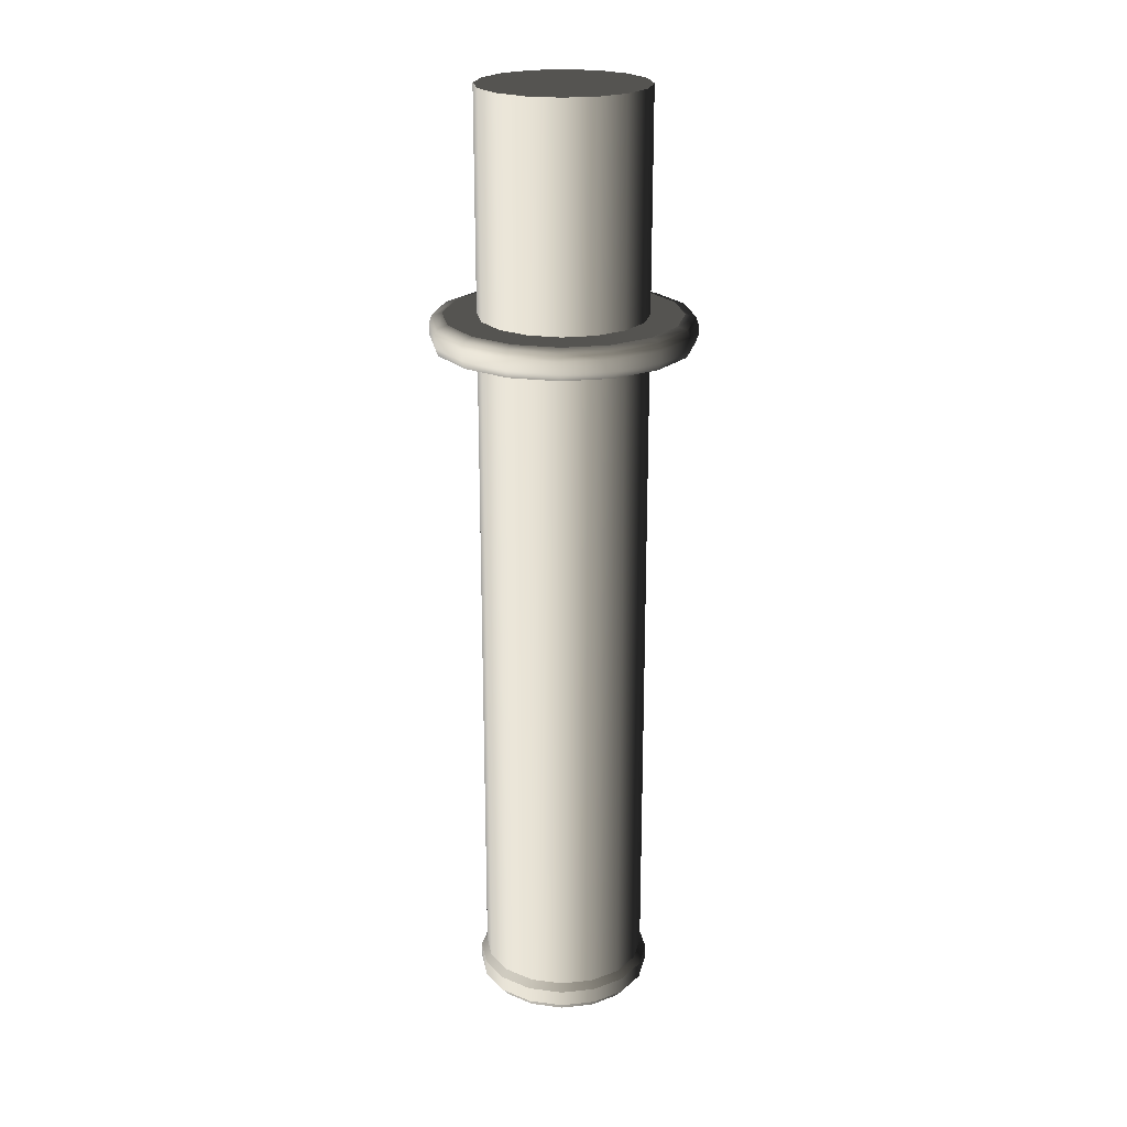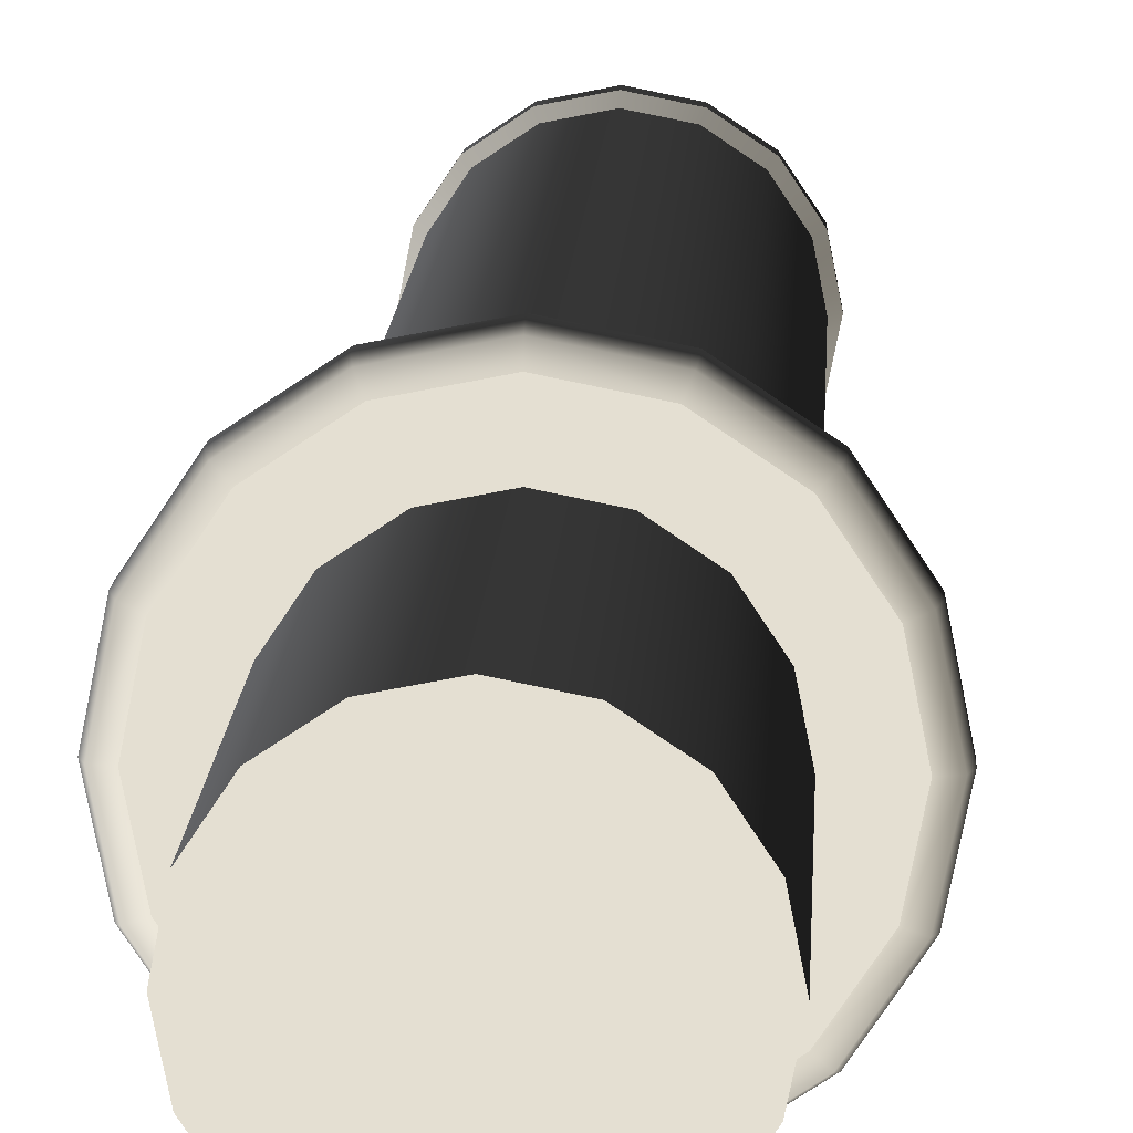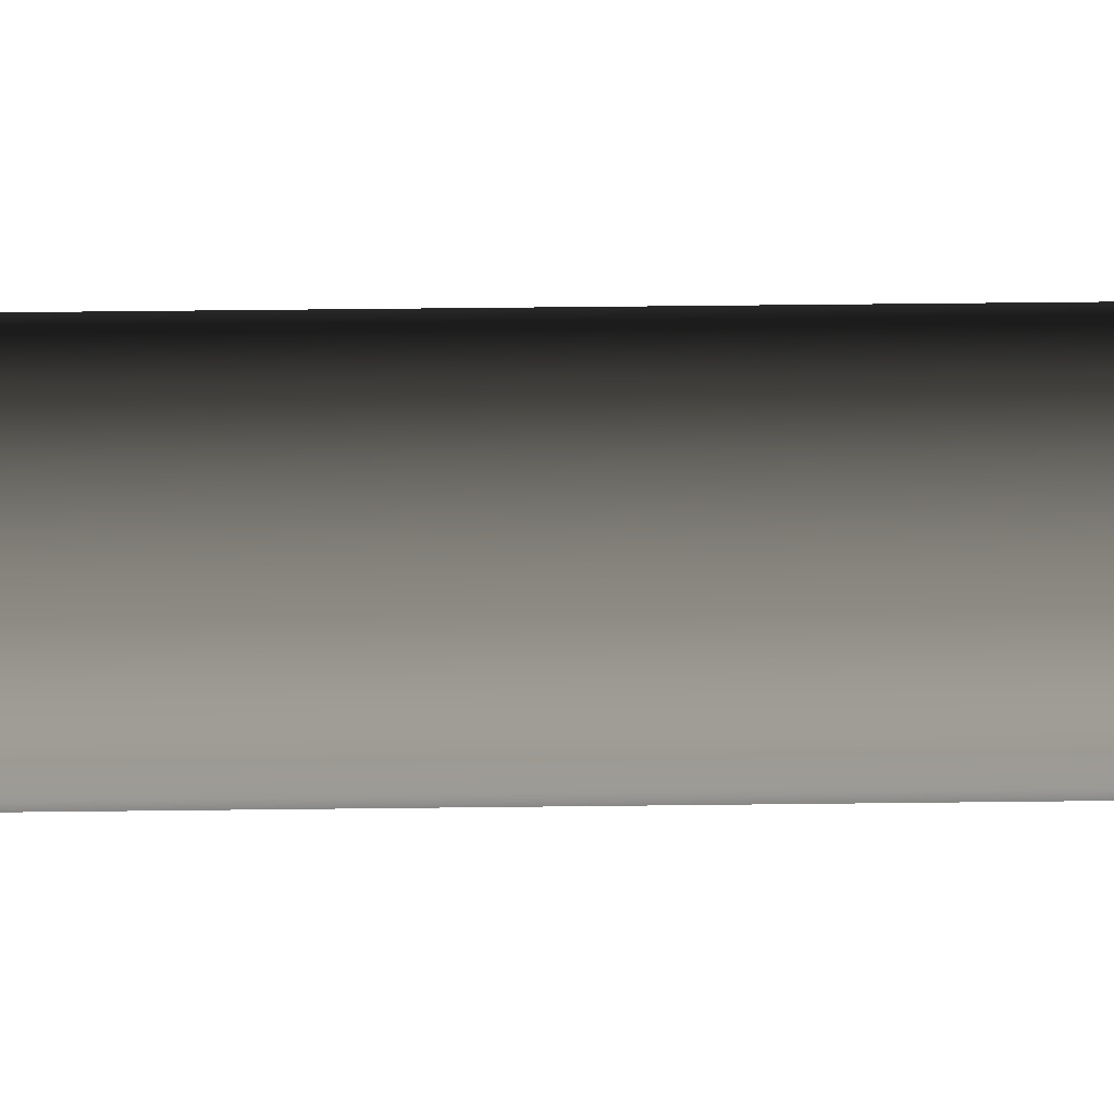
<metadata>
{"format":"obj","ext":"obj","renderer":"f3d","projection":"perspective","resolution":1024,"background":"white","views":[{"elev":22.5,"azim":-66.2,"up":"+Z"},{"elev":13.1,"azim":2.7,"up":"+Y"},{"elev":46.0,"azim":89.2,"up":"+Y"}]}
</metadata>
<code>
v 2.851e-07 -0.0151 -0.08072
v -0.005779 -0.01395 0.04136
v 1.572e-07 -0.0151 0.04136
v -0.005779 -0.01395 -0.08072
v -0.01068 -0.01068 0.04136
v -0.01068 -0.01068 -0.08072
v -0.01395 -0.005779 0.04136
v -0.01395 -0.005779 -0.08072
v -0.0151 1.031e-07 0.04136
v -0.0151 1.306e-07 -0.08072
v -0.01395 0.005779 0.04136
v -0.01395 0.005779 -0.08072
v -0.01068 0.01068 0.04136
v -0.01068 0.01068 -0.08072
v -0.005779 0.01395 0.04136
v -0.005779 0.01395 -0.08072
v 2.883e-07 0.0151 0.04136
v -9.212e-09 0.0151 -0.08072
v 0.005779 0.01395 0.04136
v 0.005779 0.01395 -0.08072
v 0.01068 0.01068 0.04136
v 0.01068 0.01068 -0.08072
v 0.01395 0.005779 0.04136
v 0.01395 0.005779 -0.08072
v 0.0151 2.204e-07 0.04136
v 0.0151 -6.461e-08 -0.08072
v 0.01395 -0.005779 0.04136
v 0.01395 -0.005779 -0.08072
v 0.01068 -0.01068 0.04136
v 0.01068 -0.01068 -0.08072
v 0.005779 -0.01395 0.04136
v 0.005779 -0.01395 -0.08072
v 1.572e-07 -0.0151 0.04136
v 2.851e-07 -0.0151 -0.08072
v -0.005779 -0.01395 -0.08072
v 2.851e-07 -0.0151 -0.08072
v 1e-07 -0.01623 -0.08201
v -0.006211 -0.015 -0.08201
v -0.01068 -0.01068 -0.08072
v -0.01148 -0.01148 -0.08201
v -0.01395 -0.005779 -0.08072
v -0.015 -0.006211 -0.08201
v -0.0151 1.306e-07 -0.08072
v -0.01623 1.129e-07 -0.08201
v -0.01395 0.005779 -0.08072
v -0.015 0.006211 -0.08201
v -0.01068 0.01068 -0.08072
v -0.01148 0.01148 -0.08201
v -0.005779 0.01395 -0.08072
v -0.006211 0.015 -0.08201
v -9.212e-09 0.0151 -0.08072
v 1.745e-07 0.01623 -0.08201
v 0.005779 0.01395 -0.08072
v 0.006212 0.015 -0.08201
v 0.01068 0.01068 -0.08072
v 0.01148 0.01148 -0.08201
v 0.01395 0.005779 -0.08072
v 0.015 0.006211 -0.08201
v 0.0151 -6.461e-08 -0.08072
v 0.01623 6.956e-08 -0.08201
v 0.01395 -0.005779 -0.08072
v 0.015 -0.006211 -0.08201
v 0.01068 -0.01068 -0.08072
v 0.01148 -0.01148 -0.08201
v 0.005779 -0.01395 -0.08072
v 0.006211 -0.015 -0.08201
v 2.851e-07 -0.0151 -0.08072
v 1e-07 -0.01623 -0.08201
v -0.005779 -0.01395 -0.08628
v -5.396e-08 -0.01615 -0.08496
v 1.793e-07 -0.0151 -0.08628
v -0.006178 -0.01492 -0.08496
v -0.01068 -0.01068 -0.08628
v -0.01142 -0.01142 -0.08496
v -0.01395 -0.005779 -0.08628
v -0.01492 -0.006178 -0.08496
v -0.0151 -1.857e-08 -0.08628
v -0.01614 1.713e-07 -0.08496
v -0.01395 0.005779 -0.08628
v -0.01492 0.006179 -0.08496
v -0.01068 0.01068 -0.08628
v -0.01142 0.01142 -0.08496
v -0.005779 0.01395 -0.08628
v -0.006178 0.01492 -0.08496
v 3.103e-07 0.0151 -0.08628
v 8.778e-09 0.01615 -0.08496
v 0.005779 0.01395 -0.08628
v 0.006179 0.01492 -0.08496
v 0.01068 0.01068 -0.08628
v 0.01142 0.01142 -0.08496
v 0.01395 0.005779 -0.08628
v 0.01492 0.006178 -0.08496
v 0.0151 2.097e-08 -0.08628
v 0.01615 -8.717e-09 -0.08496
v 0.01395 -0.005779 -0.08628
v 0.01492 -0.006178 -0.08496
v 0.01068 -0.01068 -0.08628
v 0.01142 -0.01142 -0.08496
v 0.005779 -0.01395 -0.08628
v 0.006179 -0.01492 -0.08496
v 1.793e-07 -0.0151 -0.08628
v -5.396e-08 -0.01615 -0.08496
v -0.006211 -0.015 -0.08201
v 1e-07 -0.01623 -0.08201
v -5.396e-08 -0.01615 -0.08496
v -0.006178 -0.01492 -0.08496
v -0.01148 -0.01148 -0.08201
v -0.01142 -0.01142 -0.08496
v -0.015 -0.006211 -0.08201
v -0.01492 -0.006178 -0.08496
v -0.01623 1.129e-07 -0.08201
v -0.01614 1.713e-07 -0.08496
v -0.015 0.006211 -0.08201
v -0.01492 0.006179 -0.08496
v -0.01148 0.01148 -0.08201
v -0.01142 0.01142 -0.08496
v -0.006211 0.015 -0.08201
v -0.006178 0.01492 -0.08496
v 1.745e-07 0.01623 -0.08201
v 8.778e-09 0.01615 -0.08496
v 0.006212 0.015 -0.08201
v 0.006179 0.01492 -0.08496
v 0.01148 0.01148 -0.08201
v 0.01142 0.01142 -0.08496
v 0.015 0.006211 -0.08201
v 0.01492 0.006178 -0.08496
v 0.01623 6.956e-08 -0.08201
v 0.01615 -8.717e-09 -0.08496
v 0.015 -0.006211 -0.08201
v 0.01492 -0.006178 -0.08496
v 0.01148 -0.01148 -0.08201
v 0.01142 -0.01142 -0.08496
v 0.006211 -0.015 -0.08201
v 0.006179 -0.01492 -0.08496
v 1e-07 -0.01623 -0.08201
v -5.396e-08 -0.01615 -0.08496
v -7.538e-08 -0.0151 0.08628
v 1.266e-07 -0.0151 0.04696
v -0.005779 -0.01395 0.04696
v -0.005779 -0.01395 0.08628
v -0.01068 -0.01068 0.04696
v -0.01068 -0.01068 0.08628
v -0.01395 -0.005779 0.04696
v -0.01395 -0.005779 0.08628
v -0.0151 3.443e-08 0.04696
v -0.0151 1.593e-07 0.08628
v -0.01395 0.005779 0.04696
v -0.01395 0.005779 0.08628
v -0.01068 0.01068 0.04696
v -0.01068 0.01068 0.08628
v -0.005779 0.01395 0.04696
v -0.005779 0.01395 0.08628
v 2.577e-07 0.0151 0.04696
v 5.568e-08 0.0151 0.08628
v 0.005779 0.01395 0.04696
v 0.005779 0.01395 0.08628
v 0.01068 0.01068 0.04696
v 0.01068 0.01068 0.08628
v 0.01395 0.005779 0.04696
v 0.01395 0.005779 0.08628
v 0.0151 1.518e-07 0.04696
v 0.0151 1.988e-07 0.08628
v 0.01395 -0.005779 0.04696
v 0.01395 -0.005779 0.08628
v 0.01068 -0.01068 0.04696
v 0.01068 -0.01068 0.08628
v 0.005779 -0.01395 0.04696
v 0.005779 -0.01395 0.08628
v 1.266e-07 -0.0151 0.04696
v -7.538e-08 -0.0151 0.08628
v -0.005779 -0.01395 0.04136
v 2.363e-07 -0.02113 0.04136
v 1.572e-07 -0.0151 0.04136
v -0.008086 -0.01952 0.04136
v -0.01068 -0.01068 0.04136
v -0.01494 -0.01494 0.04136
v -0.01395 -0.005779 0.04136
v -0.01952 -0.008086 0.04136
v -0.0151 1.031e-07 0.04136
v -0.02113 -5.458e-08 0.04136
v -0.01395 0.005779 0.04136
v -0.01952 0.008087 0.04136
v -0.01068 0.01068 0.04136
v -0.01494 0.01494 0.04136
v -0.005779 0.01395 0.04136
v -0.008086 0.01952 0.04136
v 2.883e-07 0.0151 0.04136
v 1.679e-07 0.02113 0.04136
v 0.005779 0.01395 0.04136
v 0.008087 0.01952 0.04136
v 0.01068 0.01068 0.04136
v 0.01494 0.01494 0.04136
v 0.01395 0.005779 0.04136
v 0.01952 0.008087 0.04136
v 0.0151 2.204e-07 0.04136
v 0.02113 -1.693e-07 0.04136
v 0.01395 -0.005779 0.04136
v 0.01952 -0.008086 0.04136
v 0.01068 -0.01068 0.04136
v 0.01494 -0.01494 0.04136
v 0.005779 -0.01395 0.04136
v 0.008087 -0.01952 0.04136
v 1.572e-07 -0.0151 0.04136
v 2.363e-07 -0.02113 0.04136
v 2.665e-07 -0.02295 0.04654
v -0.008086 -0.01952 0.04696
v 2.719e-07 -0.02113 0.04696
v -0.008782 -0.0212 0.04654
v -0.01494 -0.01494 0.04696
v 1.707e-08 -0.02347 0.04518
v -0.01623 -0.01623 0.04654
v -0.01952 -0.008086 0.04696
v -0.008981 -0.02168 0.04518
v -0.0212 -0.008781 0.04654
v -0.02113 1.116e-07 0.04696
v -0.008981 -0.02168 0.04315
v 1.145e-08 -0.02347 0.04315
v 2.809e-07 -0.02295 0.04178
v -0.01659 -0.01659 0.04518
v -0.02295 8.023e-08 0.04654
v -0.01952 0.008087 0.04696
v -0.01659 -0.01659 0.04315
v -0.008782 -0.0212 0.04178
v 2.363e-07 -0.02113 0.04136
v -0.008086 -0.01952 0.04136
v -0.01623 -0.01623 0.04178
v -0.01494 -0.01494 0.04136
v -0.02168 -0.008981 0.04518
v -0.02168 -0.008981 0.04315
v -0.0212 -0.008781 0.04178
v -0.01952 -0.008086 0.04136
v -0.02347 8.939e-08 0.04315
v -0.02295 1.319e-07 0.04178
v -0.02113 -5.458e-08 0.04136
v -0.02347 1.363e-07 0.04518
v -0.0212 0.008782 0.04178
v -0.01952 0.008087 0.04136
v -0.02168 0.008981 0.04315
v -0.0212 0.008782 0.04654
v -0.01494 0.01494 0.04696
v -0.01623 0.01623 0.04178
v -0.01494 0.01494 0.04136
v -0.02168 0.008981 0.04518
v -0.01623 0.01623 0.04654
v -0.008086 0.01952 0.04696
v -0.01659 0.01659 0.04315
v -0.008782 0.0212 0.04178
v -0.008086 0.01952 0.04136
v -0.008781 0.0212 0.04654
v 1.786e-07 0.02113 0.04696
v -0.01659 0.01659 0.04518
v -0.008981 0.02168 0.04315
v 1.484e-07 0.02295 0.04178
v 1.679e-07 0.02113 0.04136
v 1.34e-07 0.02295 0.04654
v 0.008087 0.01952 0.04696
v -0.008981 0.02168 0.04518
v -2.755e-08 0.02347 0.04315
v 0.008782 0.0212 0.04178
v 0.008087 0.01952 0.04136
v 0.008782 0.0212 0.04654
v 0.01494 0.01494 0.04696
v 2.944e-09 0.02347 0.04518
v 0.008981 0.02168 0.04315
v 0.01623 0.01623 0.04178
v 0.01494 0.01494 0.04136
v 0.01623 0.01623 0.04654
v 0.01952 0.008086 0.04696
v 0.008981 0.02168 0.04518
v 0.01659 0.01659 0.04315
v 0.0212 0.008782 0.04178
v 0.01952 0.008087 0.04136
v 0.0212 0.008782 0.04654
v 0.02113 -3.166e-09 0.04696
v 0.01659 0.01659 0.04518
v 0.02168 0.008981 0.04315
v 0.02295 -6.016e-08 0.04178
v 0.02113 -1.693e-07 0.04136
v 0.02295 -1.118e-07 0.04654
v 0.01952 -0.008086 0.04696
v 0.02168 0.008981 0.04518
v 0.02347 4.425e-08 0.04315
v 0.0212 -0.008781 0.04178
v 0.01952 -0.008086 0.04136
v 0.0212 -0.008781 0.04654
v 0.01494 -0.01494 0.04696
v 0.02347 -1.471e-07 0.04518
v 0.02168 -0.008981 0.04315
v 0.01623 -0.01623 0.04178
v 0.01494 -0.01494 0.04136
v 0.01623 -0.01623 0.04654
v 0.008086 -0.01952 0.04696
v 0.02168 -0.008981 0.04518
v 0.0166 -0.01659 0.04315
v 0.008782 -0.0212 0.04178
v 0.008087 -0.01952 0.04136
v 0.008782 -0.0212 0.04654
v 2.719e-07 -0.02113 0.04696
v 2.665e-07 -0.02295 0.04654
v 0.0166 -0.01659 0.04518
v 0.008981 -0.02168 0.04315
v 0.008981 -0.02168 0.04518
v 1.707e-08 -0.02347 0.04518
v 1.145e-08 -0.02347 0.04315
v 2.809e-07 -0.02295 0.04178
v 2.363e-07 -0.02113 0.04136
v 0.0151 1.988e-07 0.08628
v -1.803e-08 1.419e-07 0.08628
v 0.01395 0.005779 0.08628
v 0.01395 -0.005779 0.08628
v 0.01068 0.01068 0.08628
v 0.01068 -0.01068 0.08628
v 0.005779 0.01395 0.08628
v 0.005779 -0.01395 0.08628
v 5.568e-08 0.0151 0.08628
v -7.538e-08 -0.0151 0.08628
v -0.005779 0.01395 0.08628
v -0.005779 -0.01395 0.08628
v -0.01068 0.01068 0.08628
v -0.01068 -0.01068 0.08628
v -0.01395 0.005779 0.08628
v -0.01395 -0.005779 0.08628
v -0.0151 1.593e-07 0.08628
v 0.01395 0.005779 -0.08628
v 2.779e-07 4.188e-08 -0.08628
v 0.0151 2.097e-08 -0.08628
v 0.01068 0.01068 -0.08628
v 0.01395 -0.005779 -0.08628
v 0.005779 0.01395 -0.08628
v 0.01068 -0.01068 -0.08628
v 3.103e-07 0.0151 -0.08628
v 0.005779 -0.01395 -0.08628
v -0.005779 0.01395 -0.08628
v 1.793e-07 -0.0151 -0.08628
v -0.01068 0.01068 -0.08628
v -0.005779 -0.01395 -0.08628
v -0.01395 0.005779 -0.08628
v -0.01068 -0.01068 -0.08628
v -0.0151 -1.857e-08 -0.08628
v -0.01395 -0.005779 -0.08628
v 0.01395 0.005779 0.04696
v 0.01952 0.008086 0.04696
v 0.02113 -3.166e-09 0.04696
v 0.0151 1.518e-07 0.04696
v 0.01068 0.01068 0.04696
v 0.01952 -0.008086 0.04696
v 0.01494 0.01494 0.04696
v 0.01395 -0.005779 0.04696
v 0.005779 0.01395 0.04696
v 0.01494 -0.01494 0.04696
v 0.008087 0.01952 0.04696
v 0.01068 -0.01068 0.04696
v 2.577e-07 0.0151 0.04696
v 0.008086 -0.01952 0.04696
v 1.786e-07 0.02113 0.04696
v 0.005779 -0.01395 0.04696
v -0.005779 0.01395 0.04696
v 2.719e-07 -0.02113 0.04696
v -0.008086 0.01952 0.04696
v 1.266e-07 -0.0151 0.04696
v -0.01068 0.01068 0.04696
v -0.008086 -0.01952 0.04696
v -0.01494 0.01494 0.04696
v -0.005779 -0.01395 0.04696
v -0.01395 0.005779 0.04696
v -0.01494 -0.01494 0.04696
v -0.01952 0.008087 0.04696
v -0.01068 -0.01068 0.04696
v -0.0151 3.443e-08 0.04696
v -0.01952 -0.008086 0.04696
v -0.02113 1.116e-07 0.04696
v -0.01395 -0.005779 0.04696
g Рукоять_004_1_1641_142
f 1 3 2
f 1 2 4
f 4 2 5
f 4 5 6
f 6 5 7
f 6 7 8
f 8 7 9
f 8 9 10
f 10 9 11
f 10 11 12
f 12 11 13
f 12 13 14
f 14 13 15
f 14 15 16
f 16 15 17
f 16 17 18
f 18 17 19
f 18 19 20
f 20 19 21
f 20 21 22
f 22 21 23
f 22 23 24
f 24 23 25
f 24 25 26
f 26 25 27
f 26 27 28
f 28 27 29
f 28 29 30
f 30 29 31
f 30 31 32
f 32 31 33
f 32 33 34
f 35 37 36
f 35 38 37
f 39 38 35
f 39 40 38
f 41 40 39
f 41 42 40
f 43 42 41
f 43 44 42
f 45 44 43
f 45 46 44
f 47 46 45
f 47 48 46
f 49 48 47
f 49 50 48
f 51 50 49
f 51 52 50
f 53 52 51
f 53 54 52
f 55 54 53
f 55 56 54
f 57 56 55
f 57 58 56
f 59 58 57
f 59 60 58
f 61 60 59
f 61 62 60
f 63 62 61
f 63 64 62
f 65 64 63
f 65 66 64
f 67 66 65
f 67 68 66
f 69 71 70
f 69 70 72
f 73 69 72
f 73 72 74
f 75 73 74
f 75 74 76
f 77 75 76
f 77 76 78
f 79 77 78
f 79 78 80
f 81 79 80
f 81 80 82
f 83 81 82
f 83 82 84
f 85 83 84
f 85 84 86
f 87 85 86
f 87 86 88
f 89 87 88
f 89 88 90
f 91 89 90
f 91 90 92
f 93 91 92
f 93 92 94
f 95 93 94
f 95 94 96
f 97 95 96
f 97 96 98
f 99 97 98
f 99 98 100
f 101 99 100
f 101 100 102
f 103 105 104
f 103 106 105
f 107 106 103
f 107 108 106
f 109 108 107
f 109 110 108
f 111 110 109
f 111 112 110
f 113 112 111
f 113 114 112
f 115 114 113
f 115 116 114
f 117 116 115
f 117 118 116
f 119 118 117
f 119 120 118
f 121 120 119
f 121 122 120
f 123 122 121
f 123 124 122
f 125 124 123
f 125 126 124
f 127 126 125
f 127 128 126
f 129 128 127
f 129 130 128
f 131 130 129
f 131 132 130
f 133 132 131
f 133 134 132
f 135 134 133
f 135 136 134
f 137 139 138
f 137 140 139
f 140 141 139
f 140 142 141
f 142 143 141
f 142 144 143
f 144 145 143
f 144 146 145
f 146 147 145
f 146 148 147
f 148 149 147
f 148 150 149
f 150 151 149
f 150 152 151
f 152 153 151
f 152 154 153
f 154 155 153
f 154 156 155
f 156 157 155
f 156 158 157
f 158 159 157
f 158 160 159
f 160 161 159
f 160 162 161
f 162 163 161
f 162 164 163
f 164 165 163
f 164 166 165
f 166 167 165
f 166 168 167
f 168 169 167
f 168 170 169
f 171 173 172
f 171 172 174
f 175 171 174
f 175 174 176
f 177 175 176
f 177 176 178
f 179 177 178
f 179 178 180
f 181 179 180
f 181 180 182
f 183 181 182
f 183 182 184
f 185 183 184
f 185 184 186
f 187 185 186
f 187 186 188
f 189 187 188
f 189 188 190
f 191 189 190
f 191 190 192
f 193 191 192
f 193 192 194
f 195 193 194
f 195 194 196
f 197 195 196
f 197 196 198
f 199 197 198
f 199 198 200
f 201 199 200
f 201 200 202
f 203 201 202
f 203 202 204
f 205 207 206
f 205 206 208
f 208 206 209
f 210 205 208
f 208 209 211
f 211 209 212
f 210 208 213
f 213 208 211
f 211 212 214
f 214 212 215
f 210 213 216
f 210 216 217
f 216 218 217
f 213 211 219
f 219 211 214
f 214 215 220
f 220 215 221
f 213 222 216
f 213 219 222
f 216 223 218
f 222 223 216
f 223 224 218
f 223 225 224
f 226 225 223
f 222 226 223
f 226 227 225
f 219 214 228
f 228 214 220
f 219 229 222
f 229 226 222
f 219 228 229
f 230 227 226
f 229 230 226
f 230 231 227
f 228 232 229
f 232 230 229
f 233 231 230
f 232 233 230
f 233 234 231
f 228 220 235
f 228 235 232
f 236 234 233
f 236 237 234
f 238 233 232
f 235 238 232
f 238 236 233
f 235 220 239
f 220 221 239
f 239 221 240
f 241 237 236
f 241 242 237
f 235 243 238
f 235 239 243
f 239 240 244
f 243 239 244
f 244 240 245
f 246 236 238
f 243 246 238
f 246 241 236
f 247 242 241
f 247 248 242
f 244 245 249
f 249 245 250
f 243 244 251
f 243 251 246
f 251 244 249
f 252 241 246
f 251 252 246
f 252 247 241
f 253 248 247
f 253 254 248
f 249 250 255
f 255 250 256
f 251 249 257
f 251 257 252
f 257 249 255
f 258 247 252
f 257 258 252
f 258 253 247
f 259 254 253
f 259 260 254
f 255 256 261
f 261 256 262
f 257 255 263
f 257 263 258
f 263 255 261
f 264 253 258
f 263 264 258
f 264 259 253
f 265 260 259
f 265 266 260
f 261 262 267
f 267 262 268
f 263 261 269
f 263 269 264
f 269 261 267
f 270 259 264
f 269 270 264
f 270 265 259
f 271 266 265
f 271 272 266
f 267 268 273
f 273 268 274
f 269 267 275
f 269 275 270
f 275 267 273
f 276 265 270
f 275 276 270
f 276 271 265
f 277 272 271
f 277 278 272
f 273 274 279
f 279 274 280
f 275 273 281
f 275 281 276
f 281 273 279
f 282 271 276
f 281 282 276
f 282 277 271
f 283 278 277
f 283 284 278
f 279 280 285
f 285 280 286
f 281 279 287
f 281 287 282
f 287 279 285
f 288 277 282
f 287 288 282
f 288 283 277
f 289 284 283
f 289 290 284
f 285 286 291
f 291 286 292
f 287 285 293
f 287 293 288
f 293 285 291
f 294 283 288
f 293 294 288
f 294 289 283
f 295 290 289
f 295 296 290
f 291 292 297
f 297 292 298
f 297 298 299
f 293 291 300
f 293 300 294
f 300 291 297
f 301 289 294
f 300 301 294
f 301 295 289
f 302 297 299
f 300 297 302
f 300 302 301
f 302 299 303
f 302 303 304
f 302 304 301
f 304 295 301
f 304 305 295
f 305 296 295
f 305 306 296
f 307 309 308
f 310 307 308
f 309 311 308
f 312 310 308
f 311 313 308
f 314 312 308
f 313 315 308
f 316 314 308
f 315 317 308
f 318 316 308
f 317 319 308
f 320 318 308
f 319 321 308
f 322 320 308
f 321 323 308
f 323 322 308
f 324 326 325
f 327 324 325
f 326 328 325
f 329 327 325
f 328 330 325
f 331 329 325
f 330 332 325
f 333 331 325
f 332 334 325
f 335 333 325
f 334 336 325
f 337 335 325
f 336 338 325
f 339 337 325
f 338 340 325
f 340 339 325
f 341 343 342
f 341 344 343
f 345 341 342
f 344 346 343
f 345 342 347
f 344 348 346
f 349 345 347
f 348 350 346
f 349 347 351
f 348 352 350
f 353 349 351
f 352 354 350
f 353 351 355
f 352 356 354
f 357 353 355
f 356 358 354
f 357 355 359
f 356 360 358
f 361 357 359
f 360 362 358
f 361 359 363
f 360 364 362
f 365 361 363
f 364 366 362
f 365 363 367
f 364 368 366
f 369 365 367
f 368 370 366
f 369 367 371
f 368 372 370
f 372 369 371
f 372 371 370

</code>
